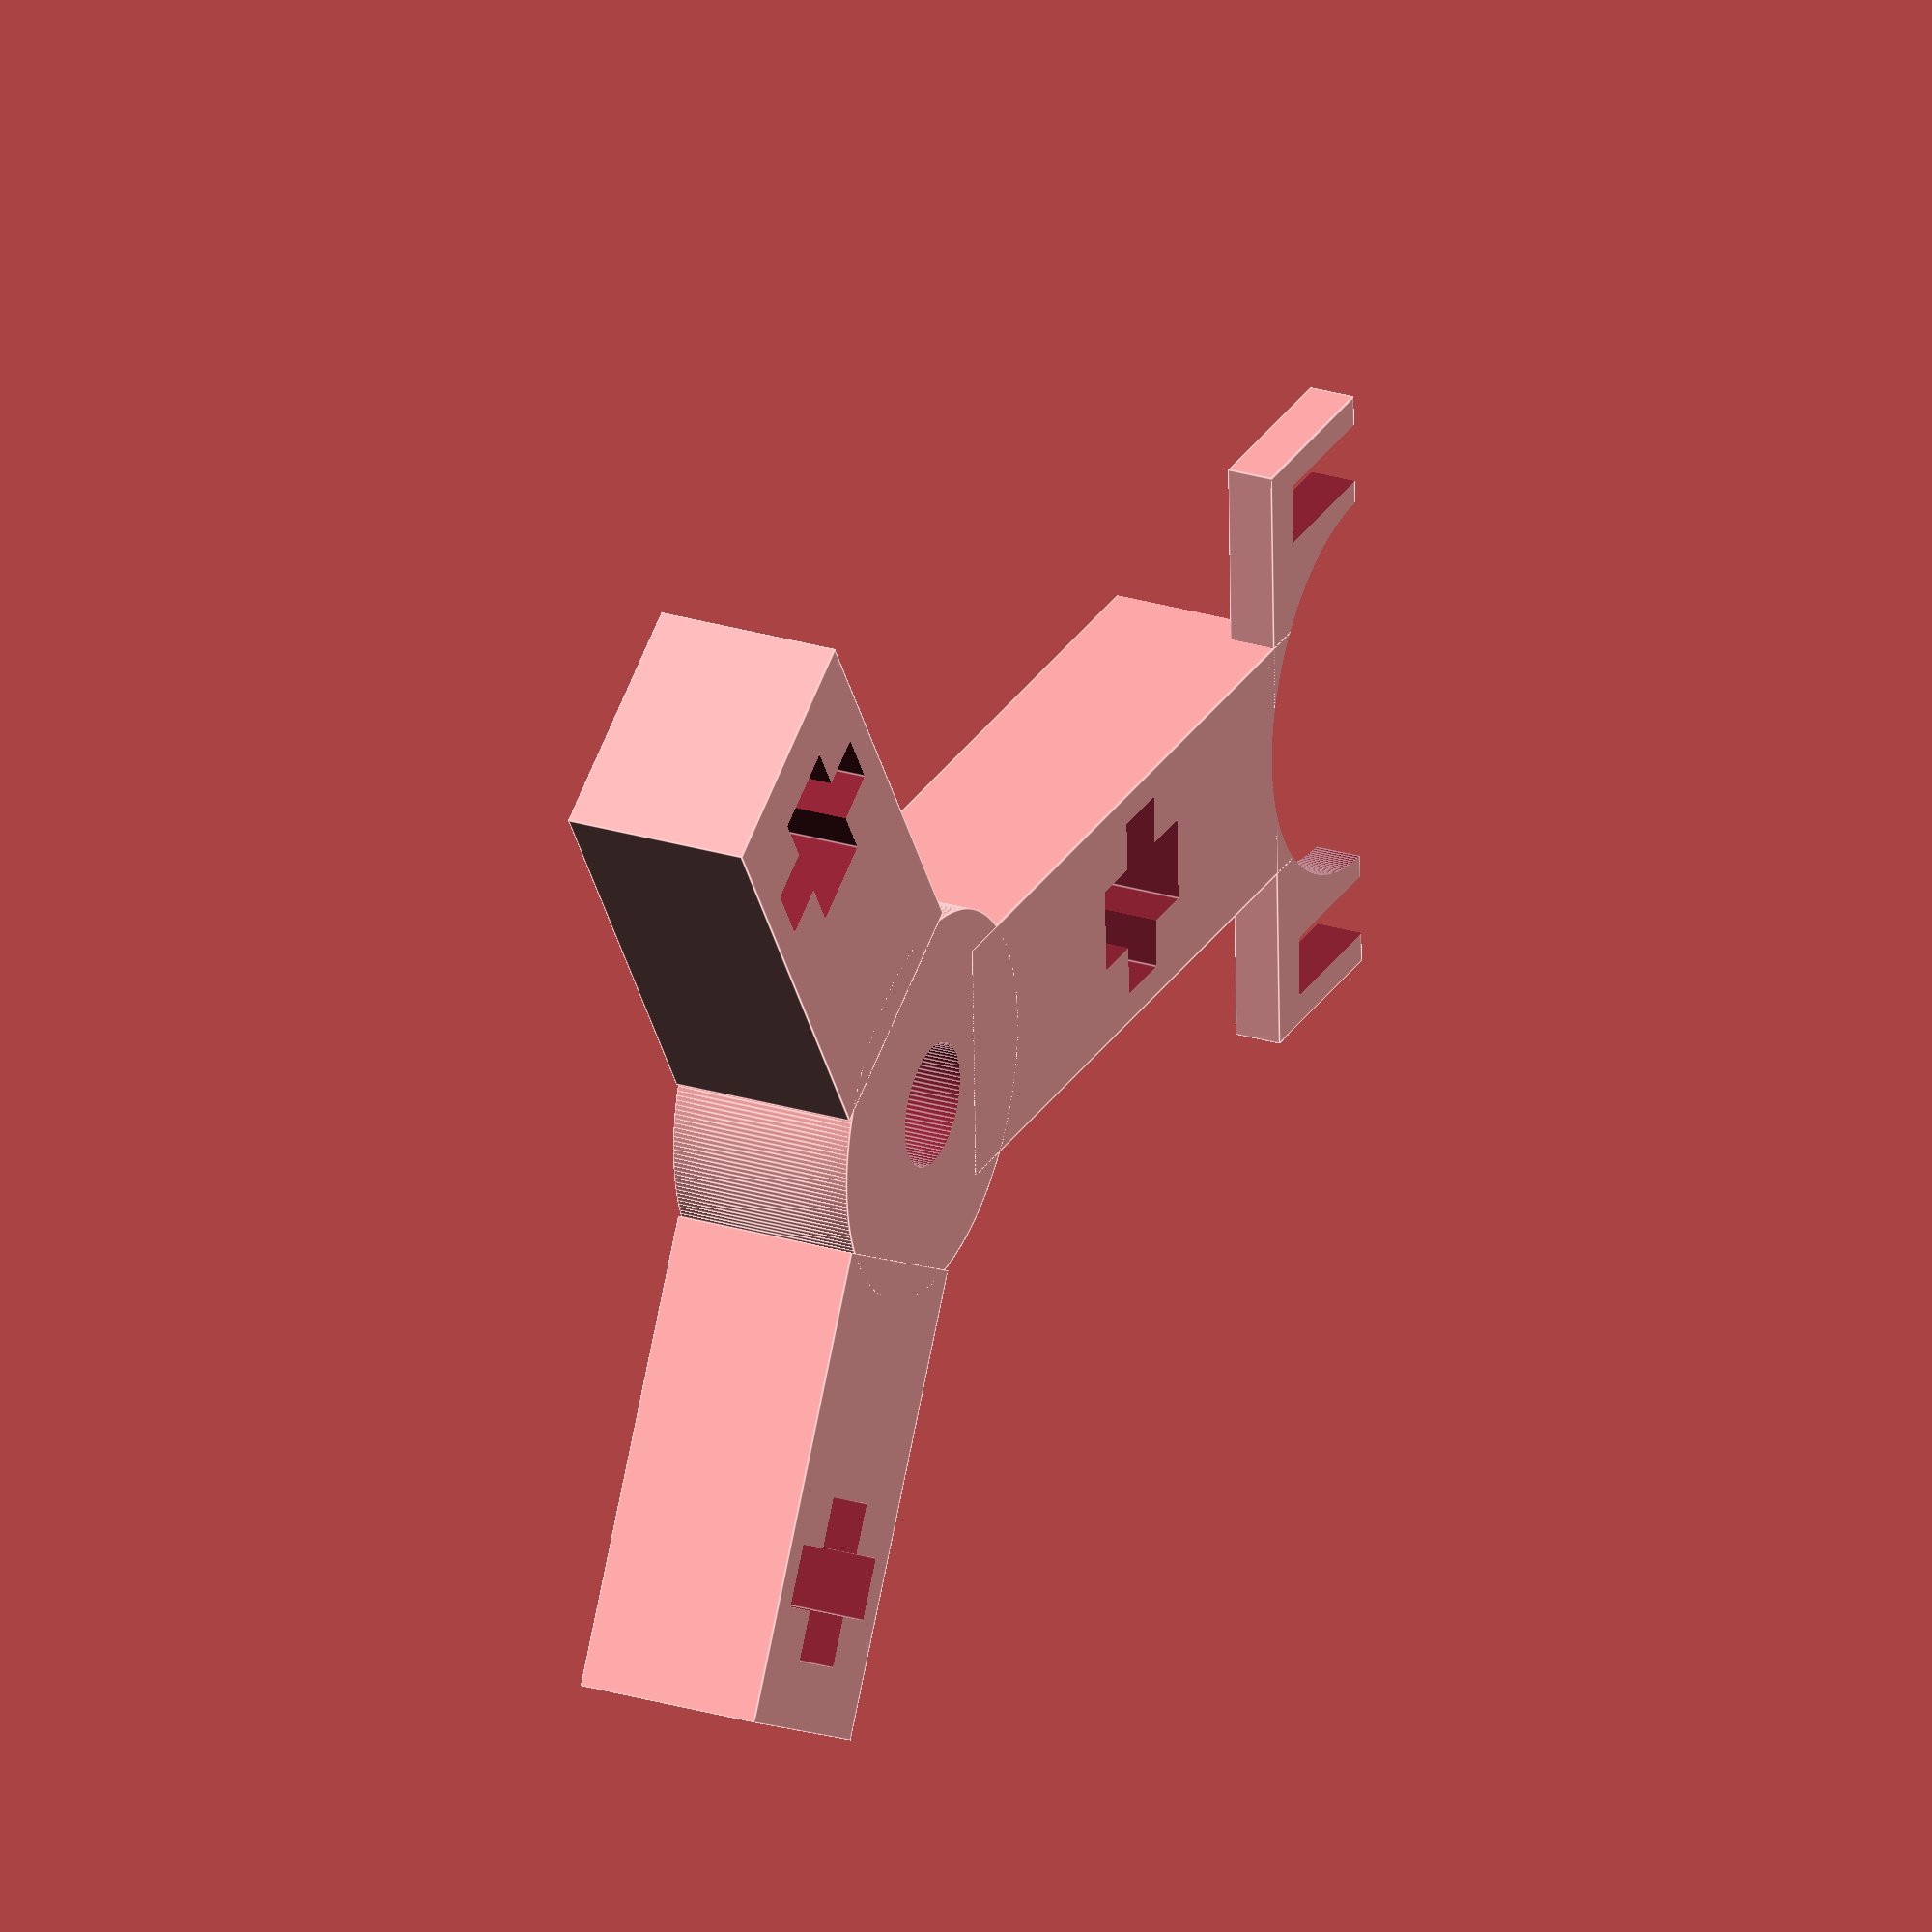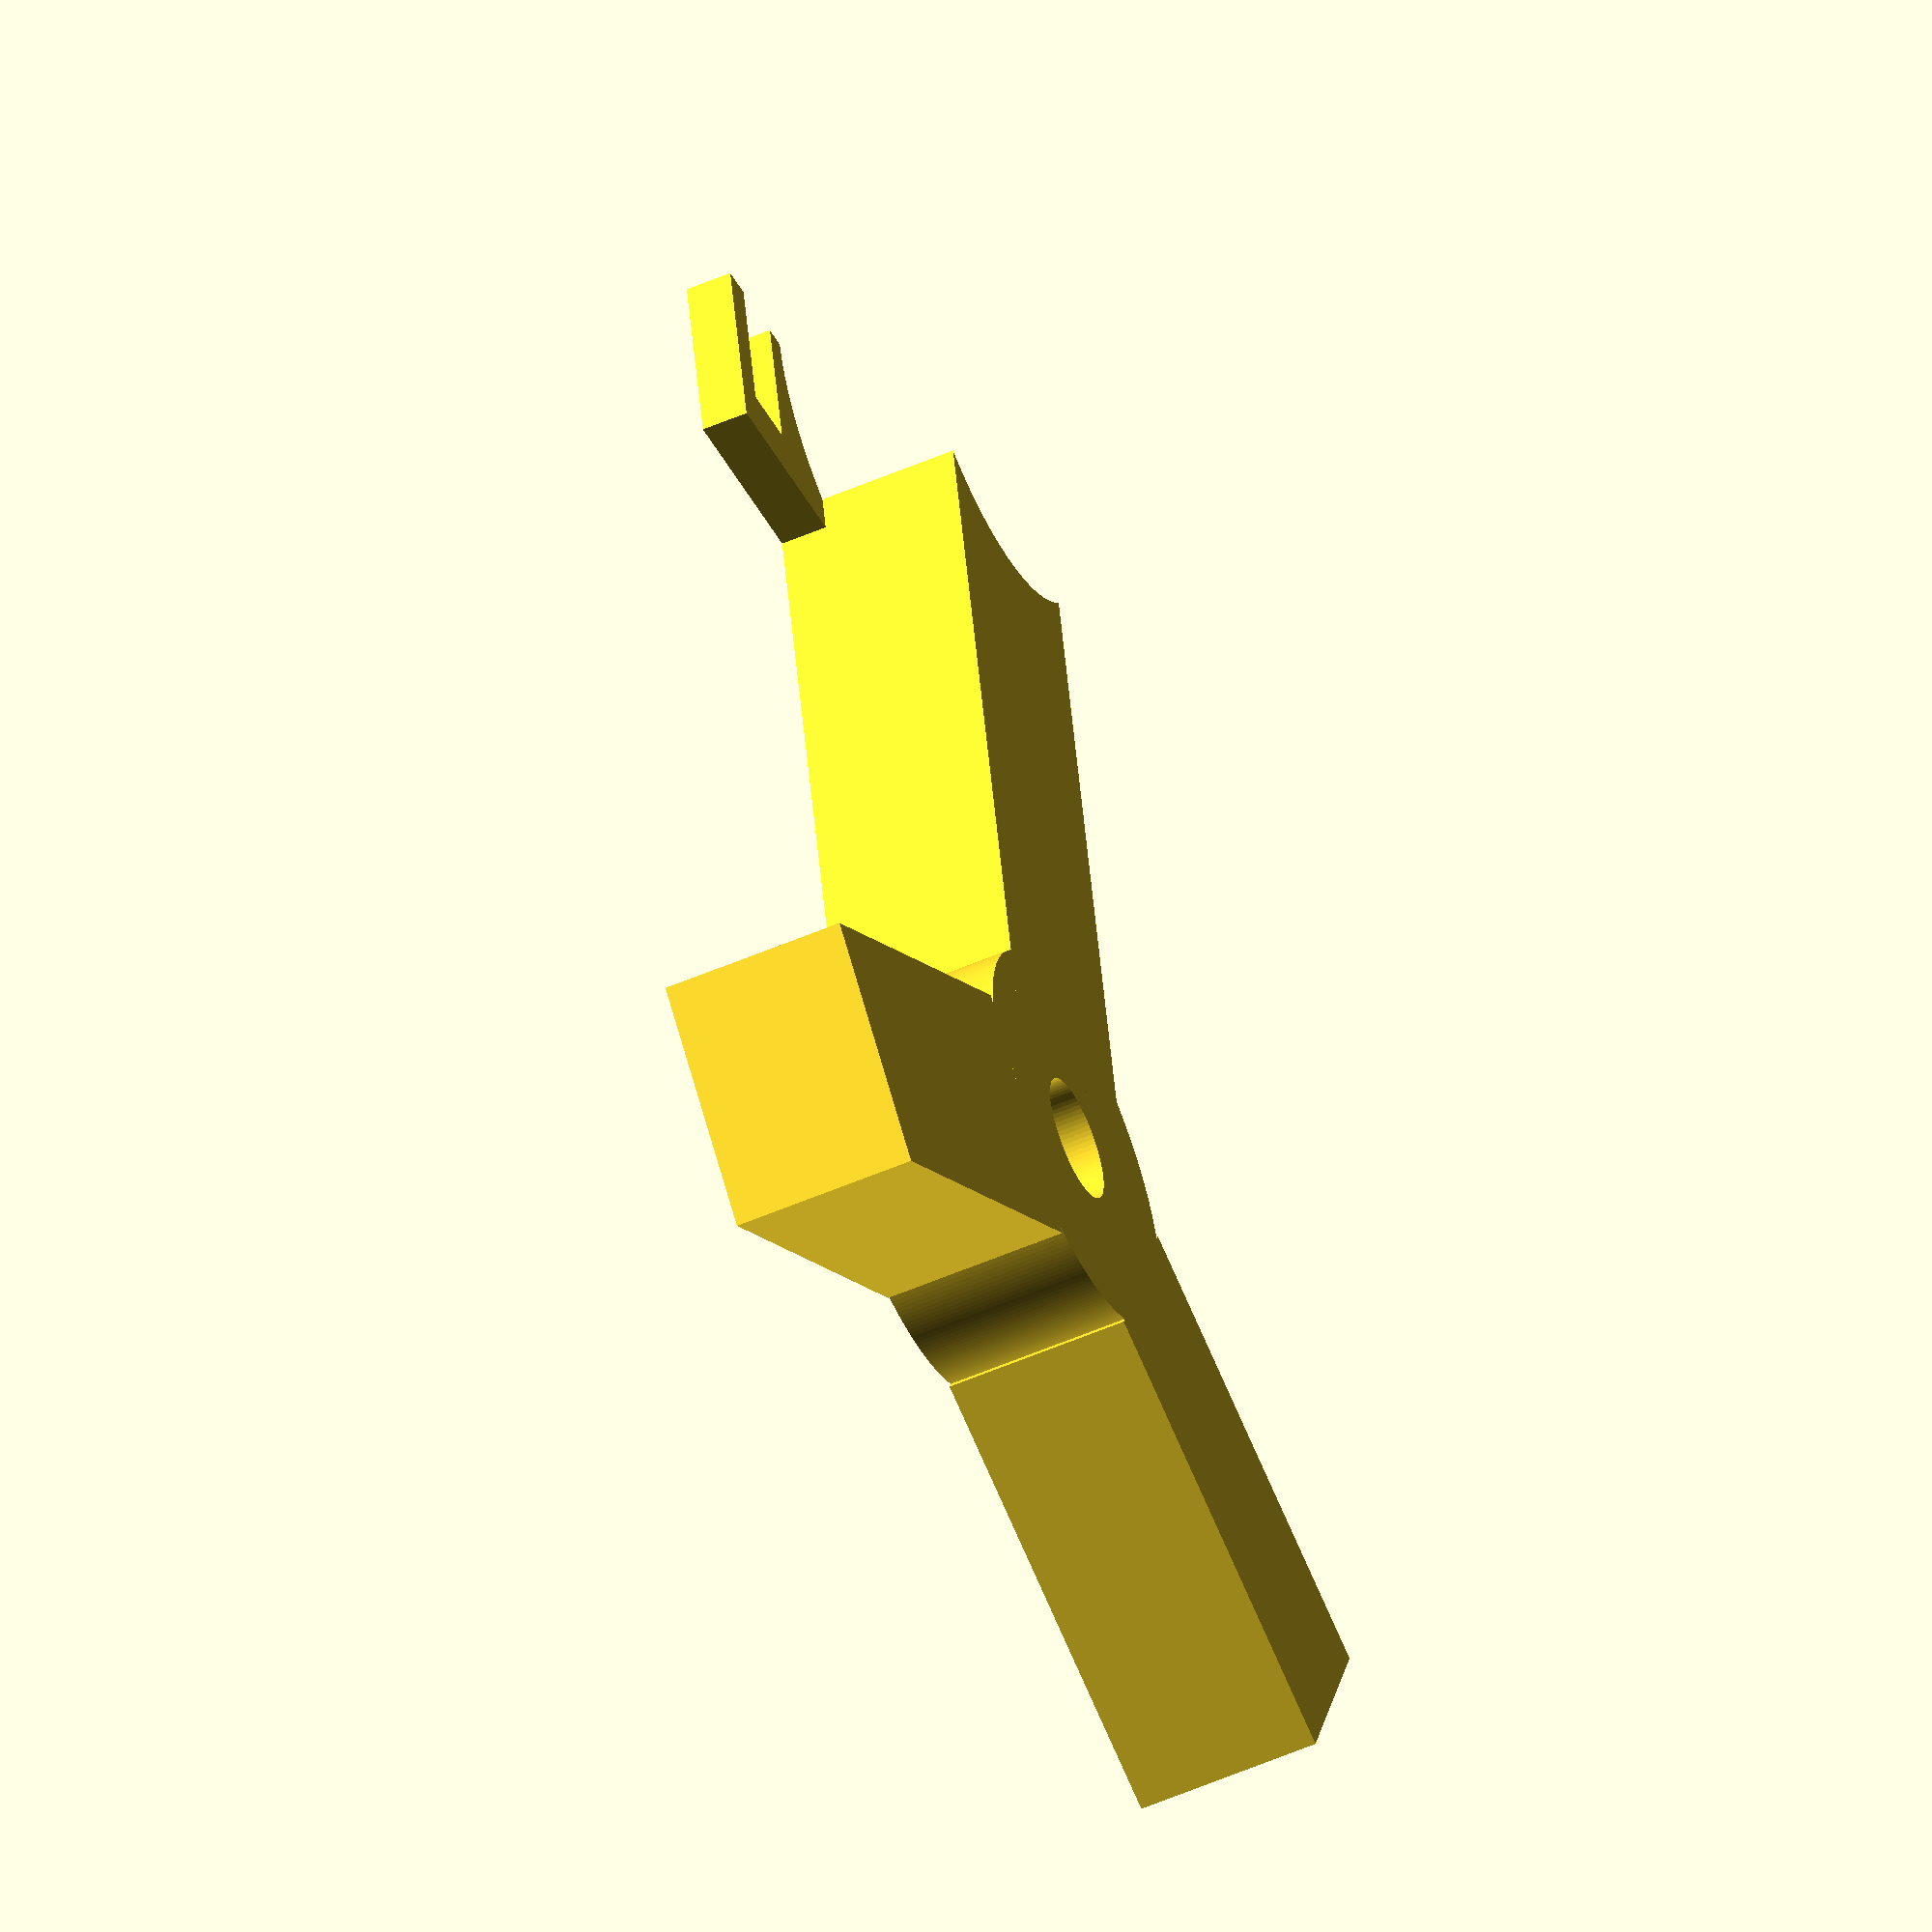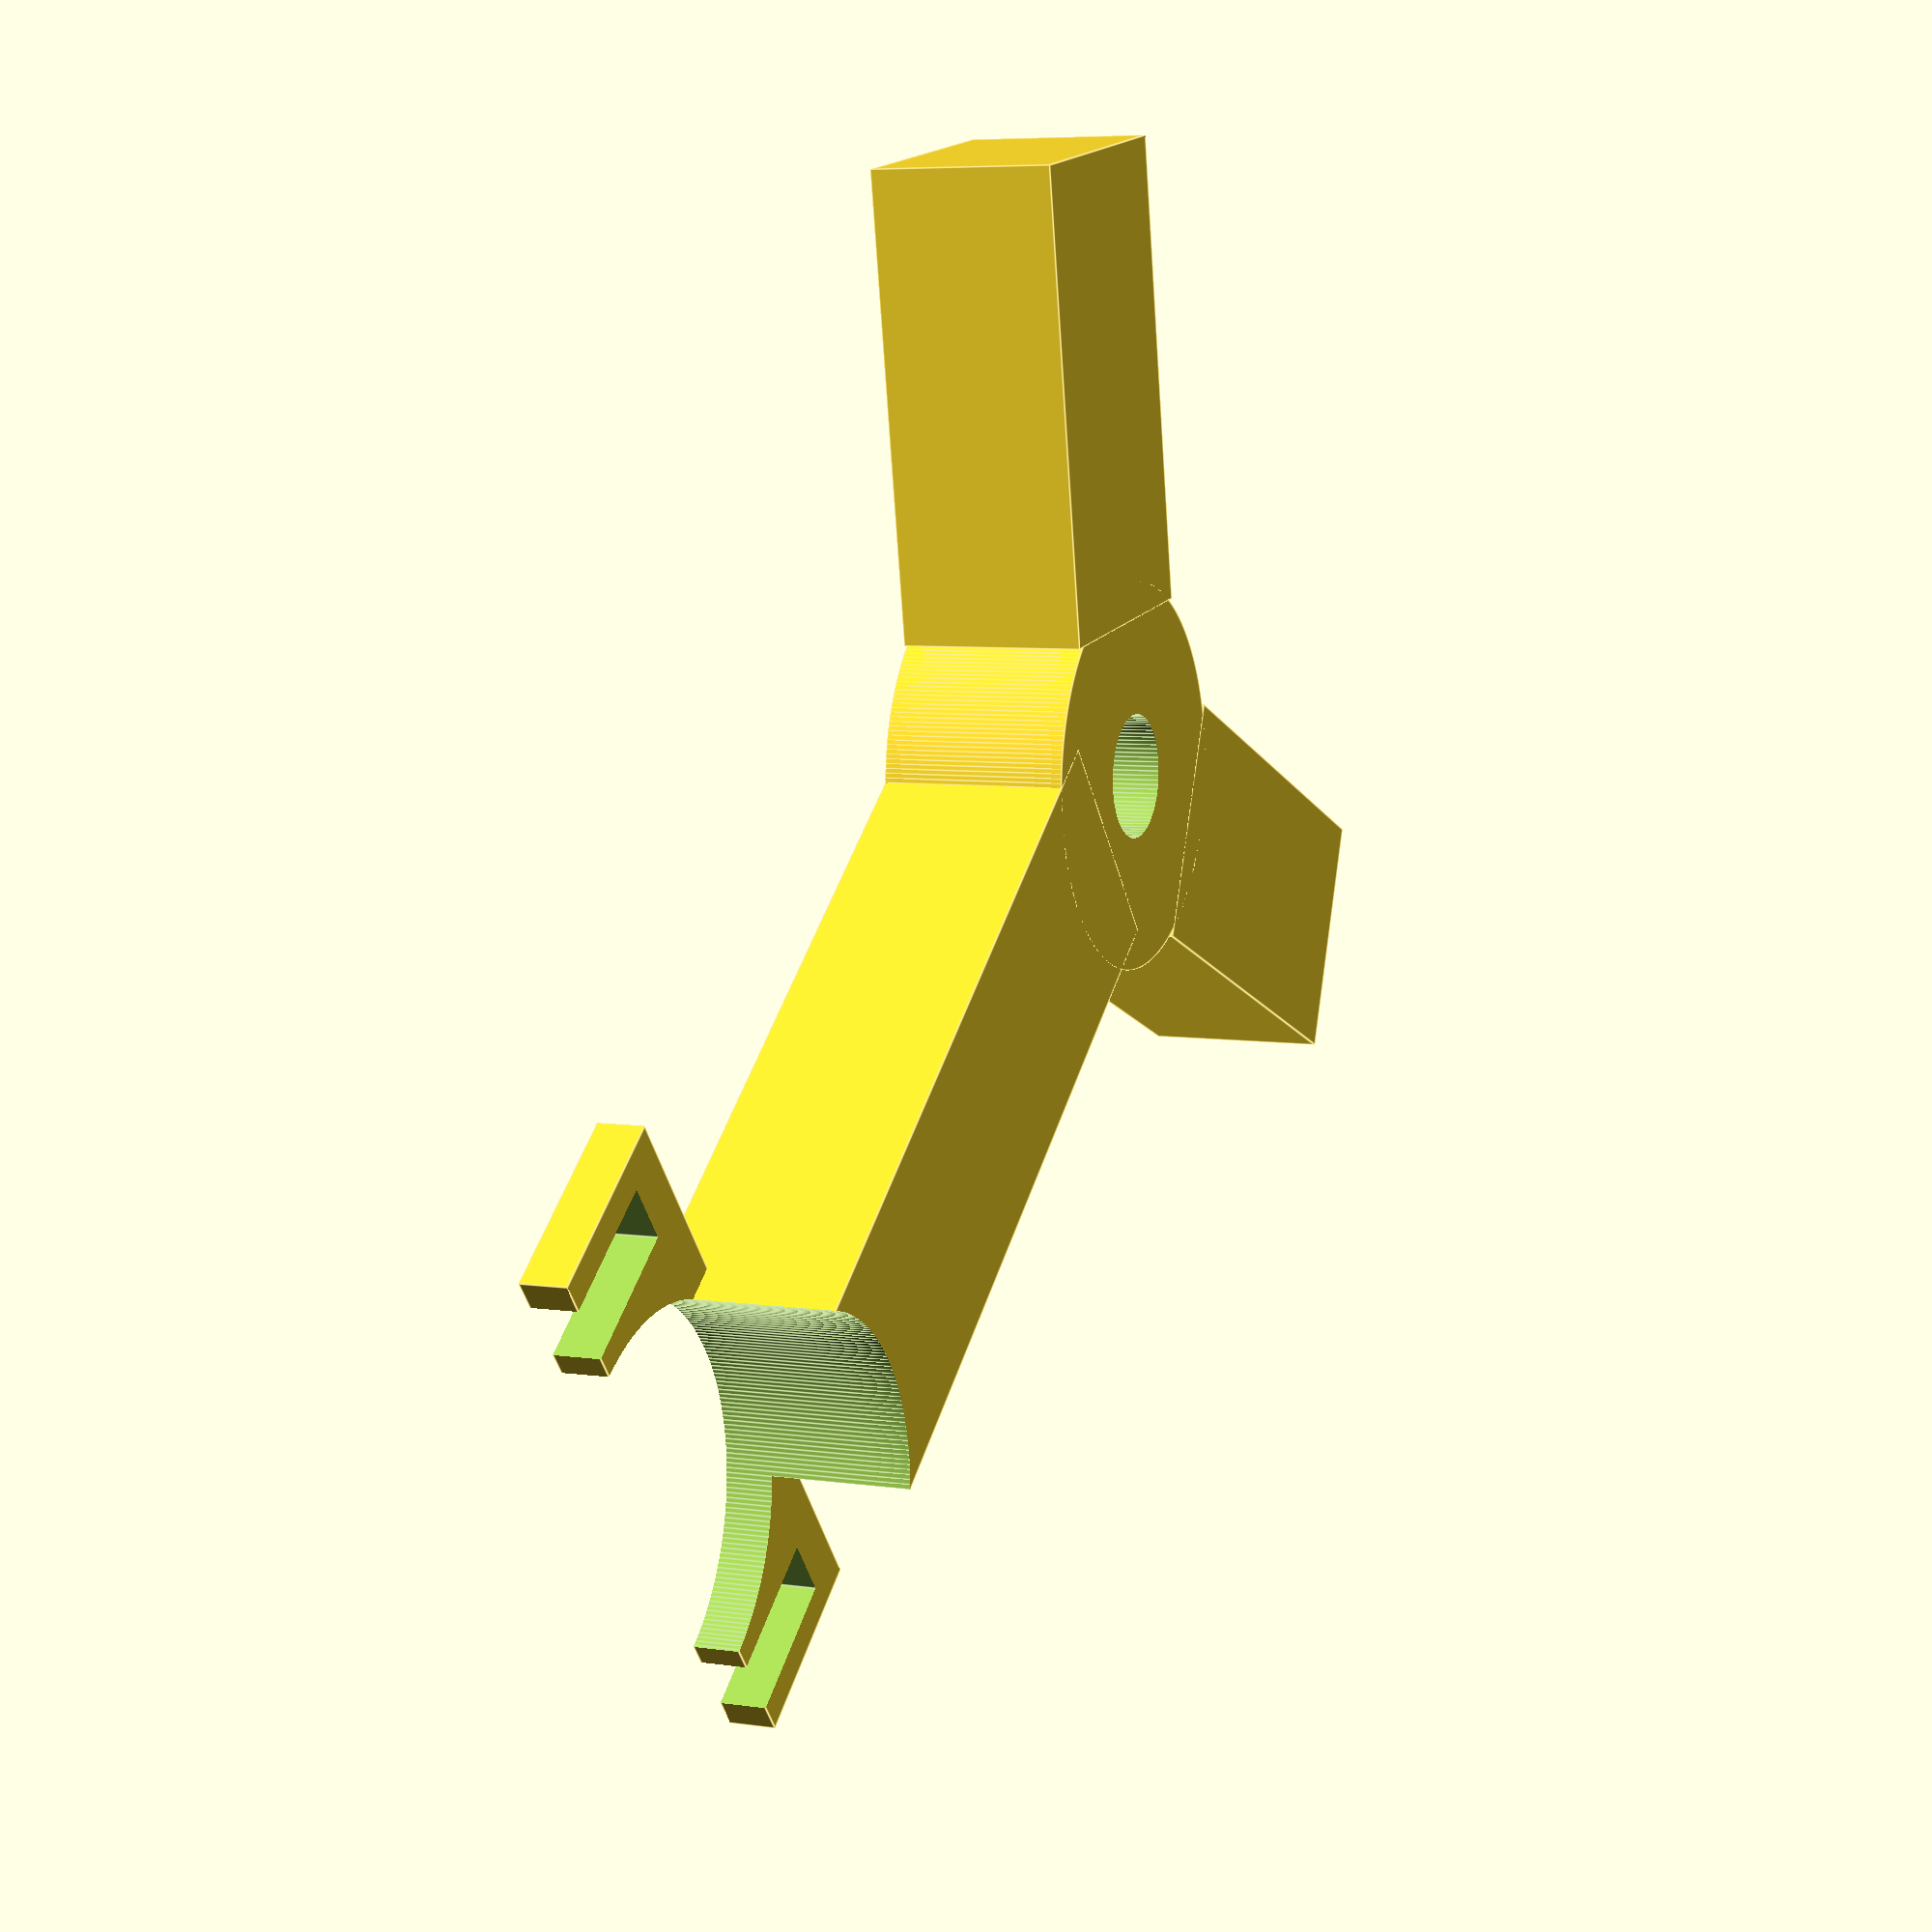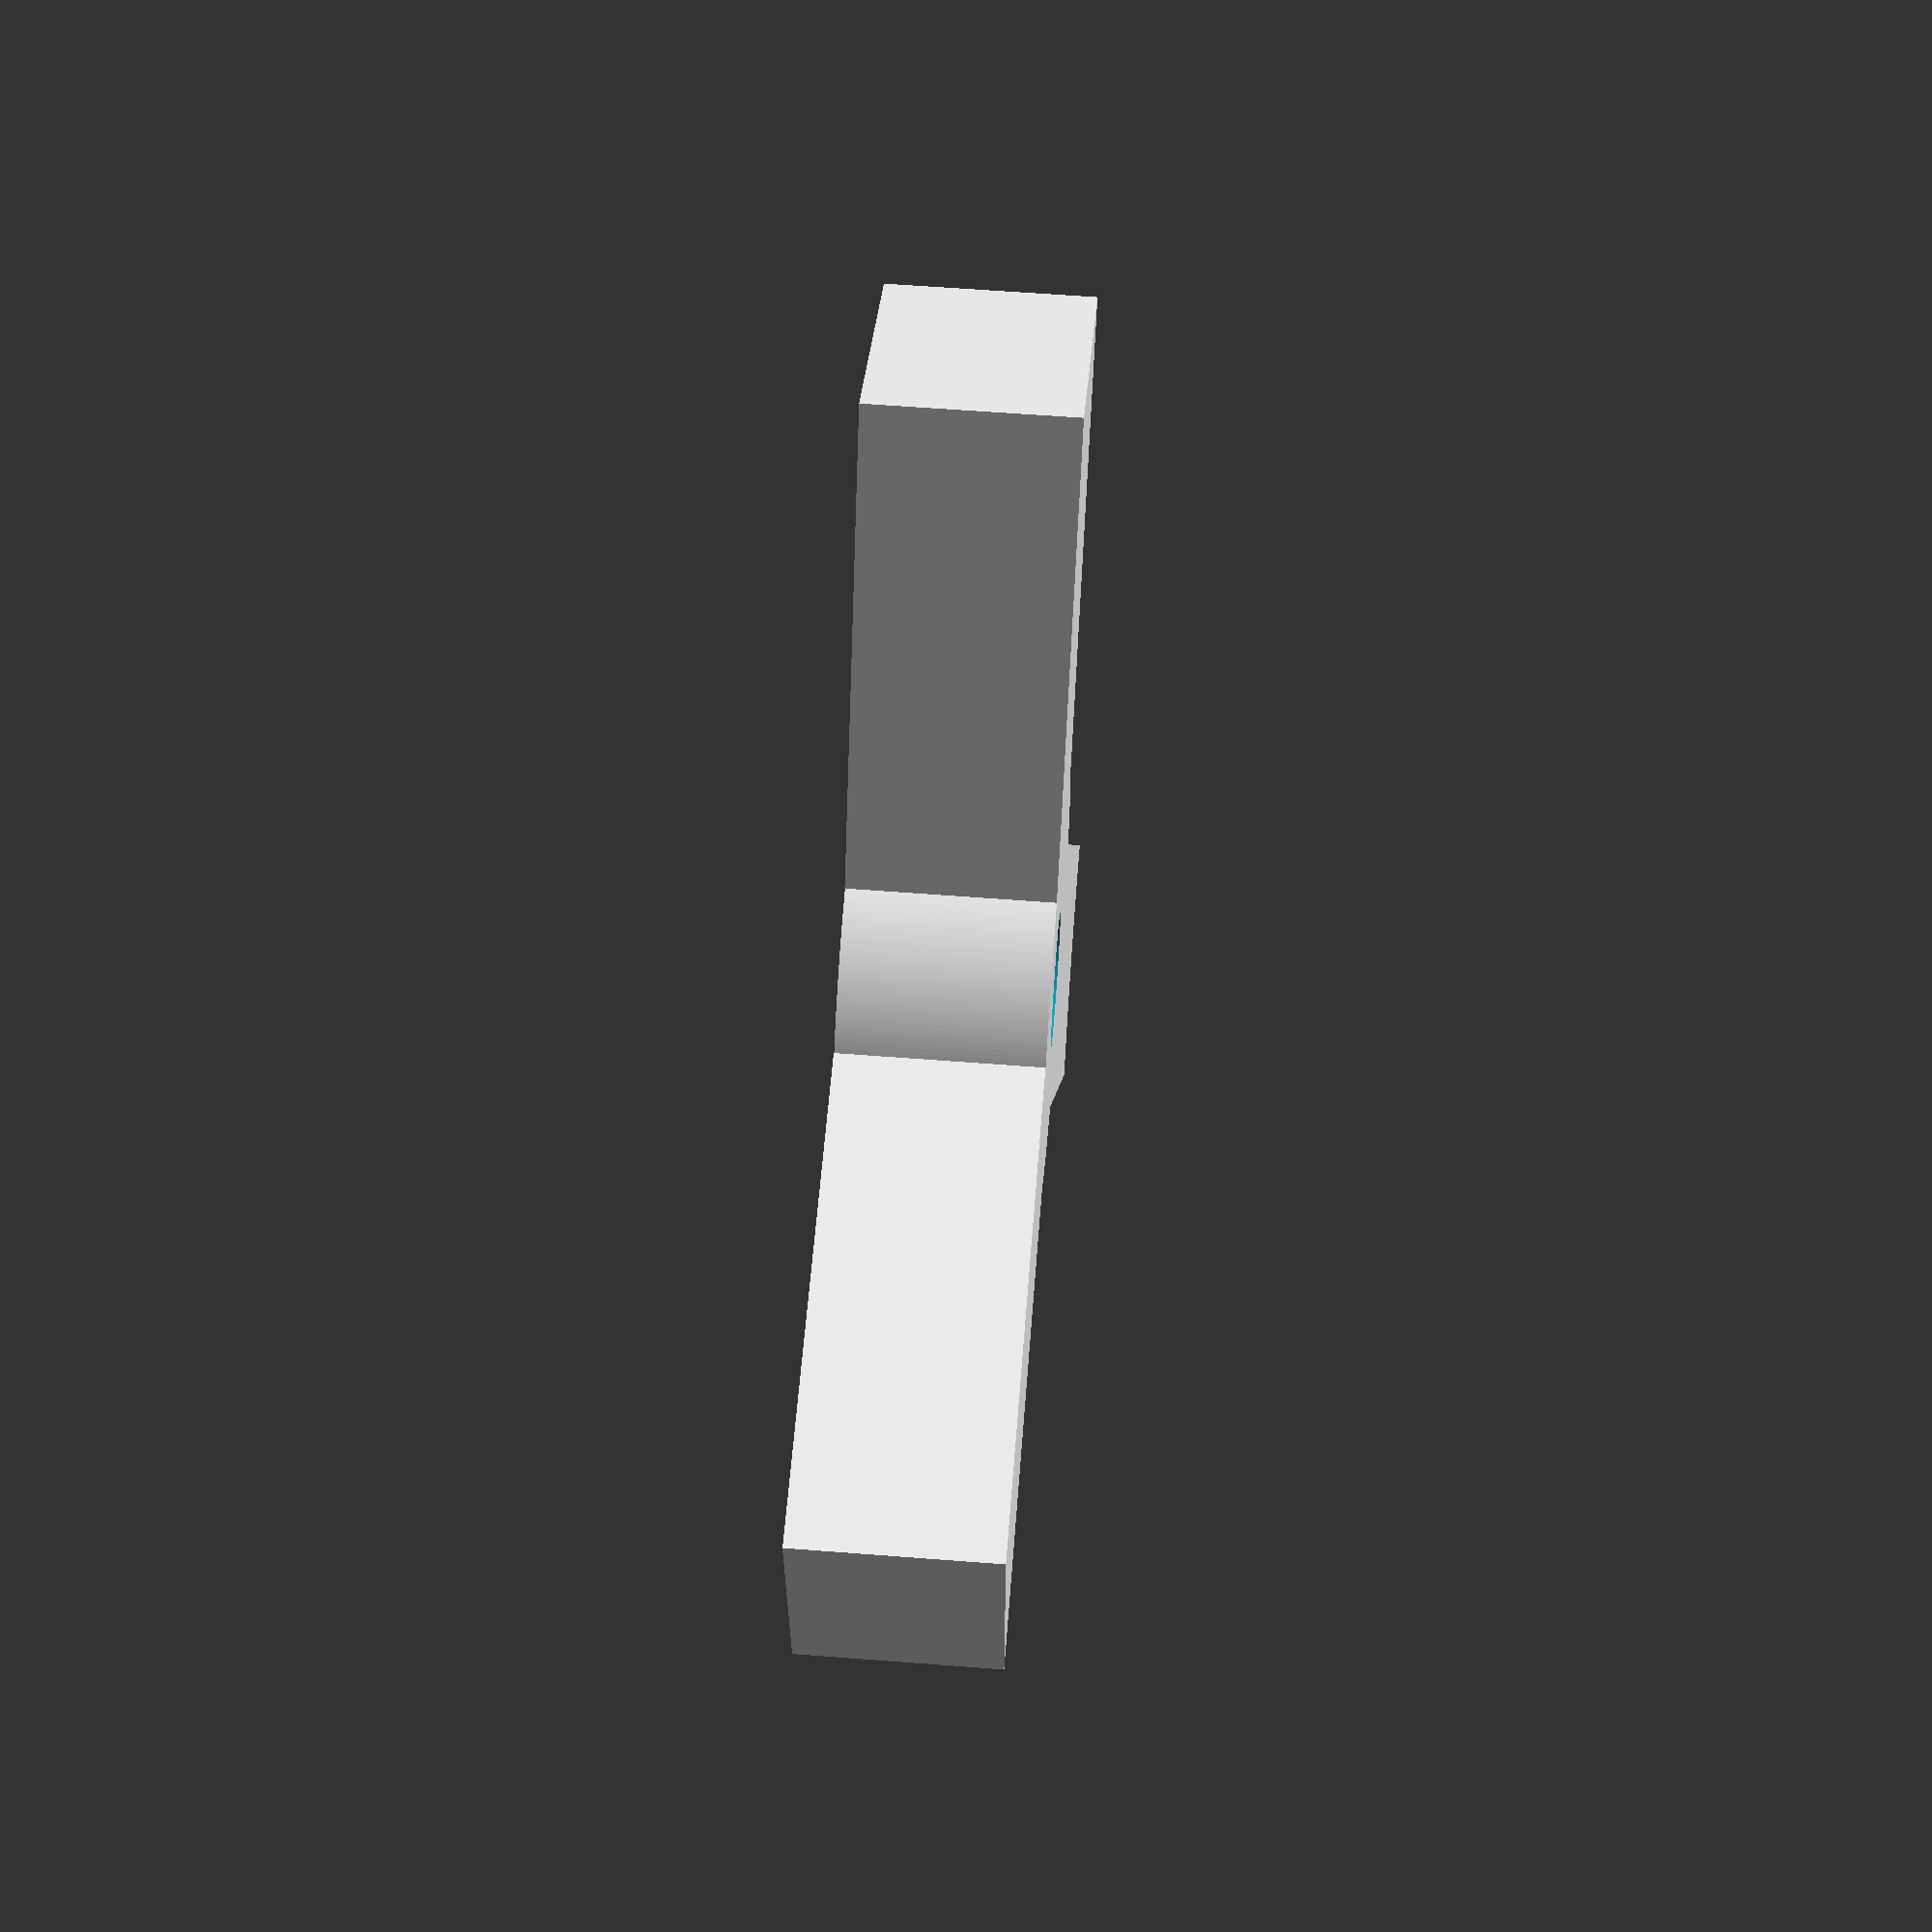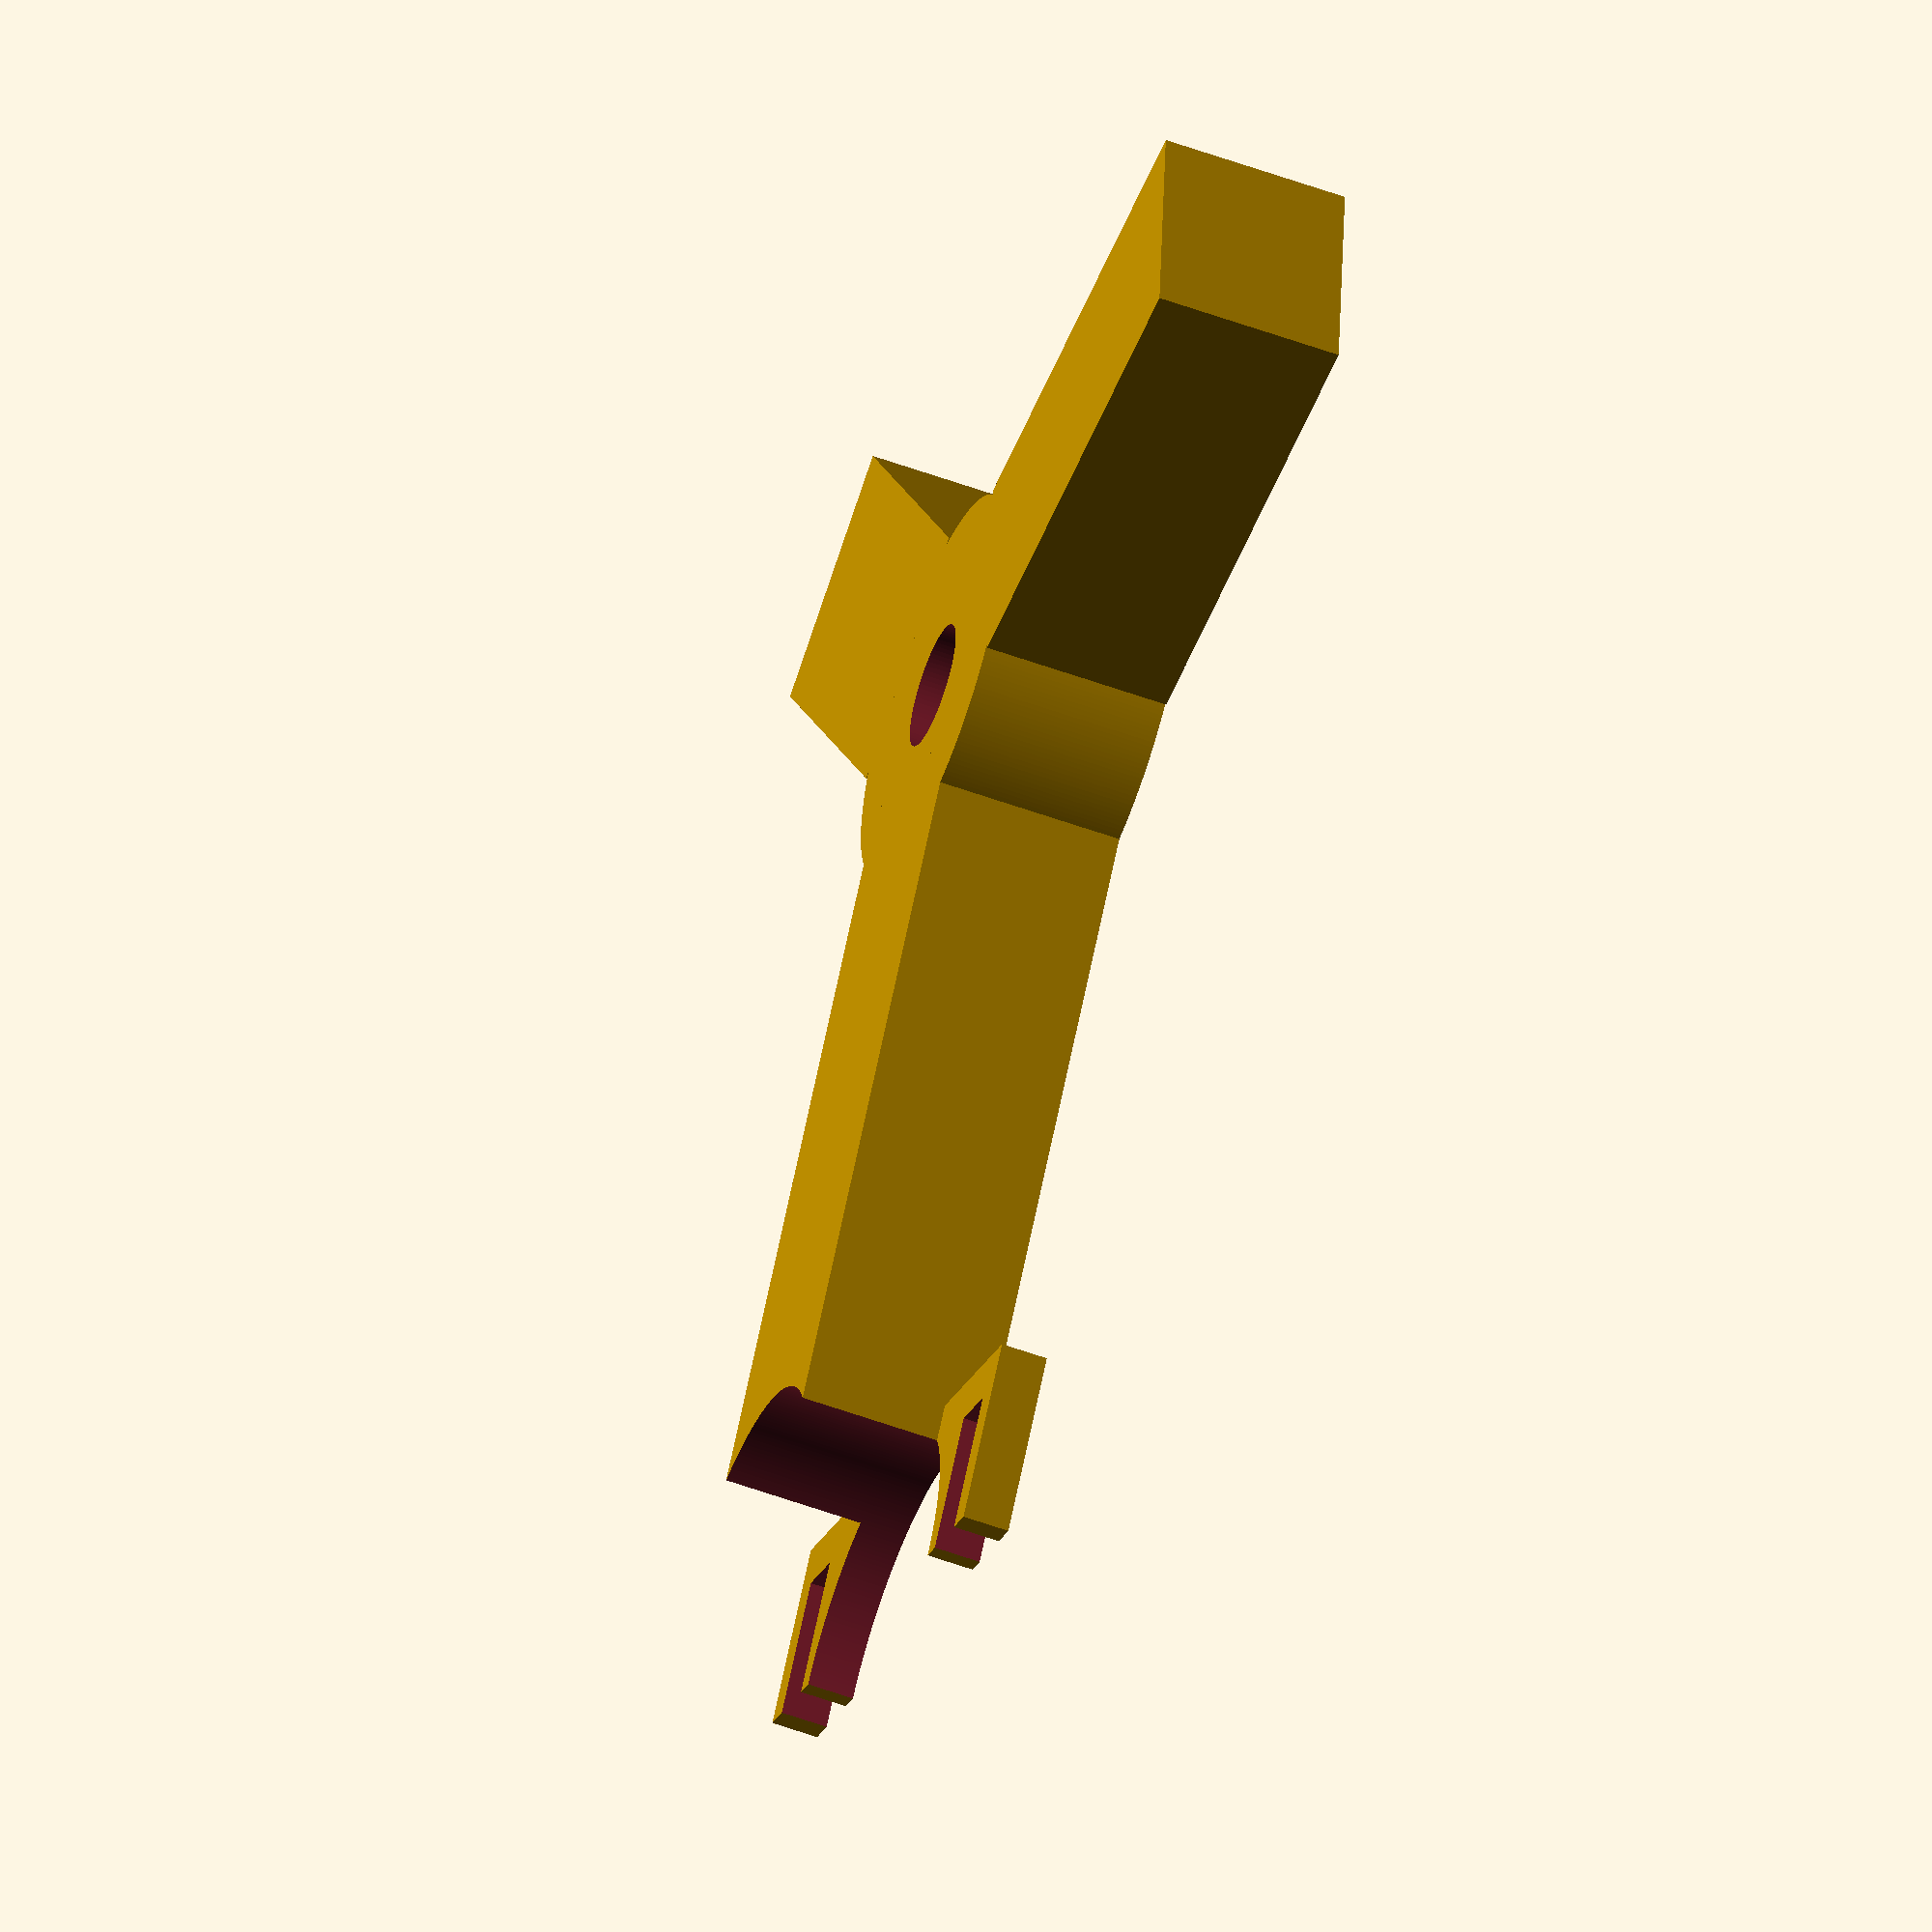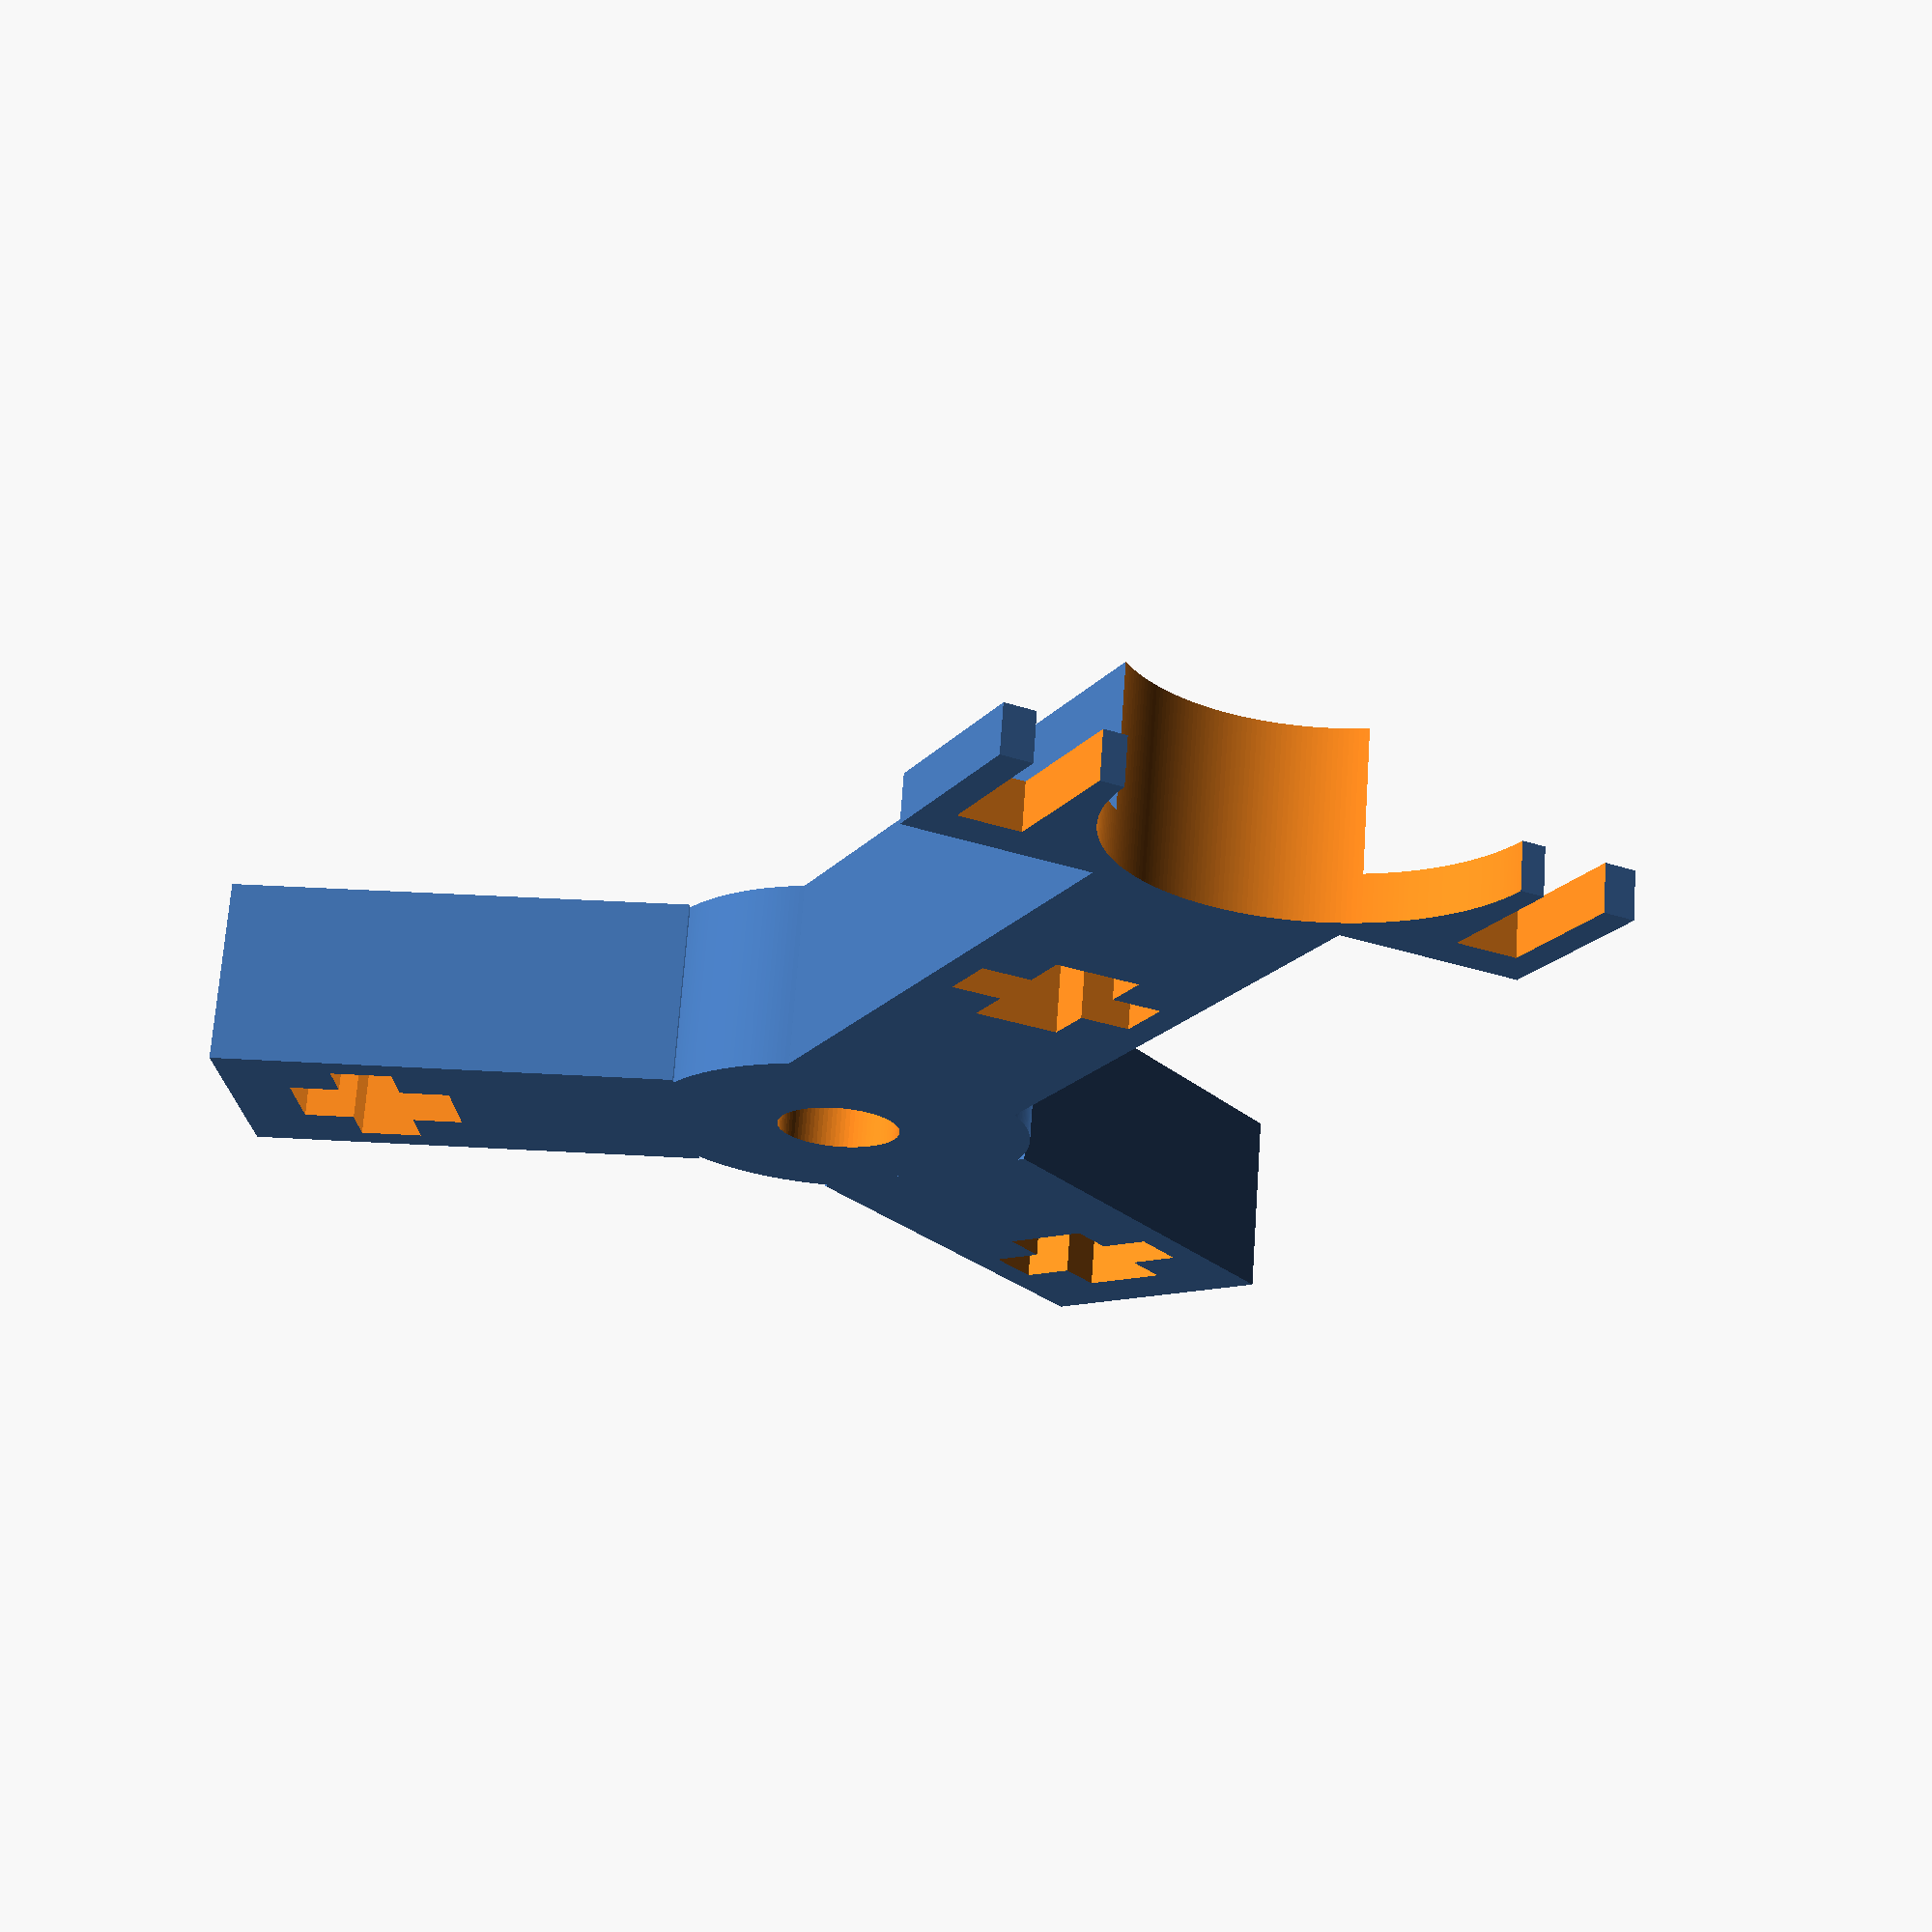
<openscad>
$fa = .3;	// minimum angle 
$fs = .3;	// minimum size
difference(){
    translate([0,0,-6])cylinder(h=12,d=25);
    cylinder(h=15,d=8,center=true);
}
rotate([0,0,0]) translate([34,0,0]){
    difference(){ 
        union(){
            difference(){
                cube([56,16,12], center=true);
                rotate([0,0,0])translate([-3.5,0,3.5])screwshadow();
            }
            translate([22,0,4.5])cube([12,40,3],center=true);
        }
        translate([28,0,1])cylinder(h=15,d=25,center=true);
        translate([25,-16,1])cube([12,4,12],center=true);
        translate([25,16,1])cube([12,4,12],center=true);
    }
}
rotate([0,0,120]) translate([25,0,0]){
    difference(){
        cube([30,16,12], center=true);
        rotate([0,0,0])translate([5.5,0,3.5])screwshadow();
    }
}
rotate([0,0,240]) translate([25,0,0]){
    difference(){
        cube([30,16,12], center=true);
        rotate([0,0,0])translate([5.5,0,3.5])screwshadow();
    }
}

//screwshadow();

module screwshadow(){
    translate([3.5,0,3])cube([3.5,5.5,12], center=true);
    translate([0,0,0])cube([4,12,12], center=true);
    translate([-3.5,0,3])cube([3.5,5.5,12], center=true);
}
</openscad>
<views>
elev=153.5 azim=178.3 roll=244.6 proj=o view=edges
elev=233.5 azim=101.6 roll=65.1 proj=o view=solid
elev=353.7 azim=39.6 roll=113.7 proj=p view=edges
elev=119.3 azim=300.7 roll=85.5 proj=p view=solid
elev=235.5 azim=236.1 roll=291.1 proj=o view=solid
elev=290.3 azim=296.8 roll=4.0 proj=p view=solid
</views>
